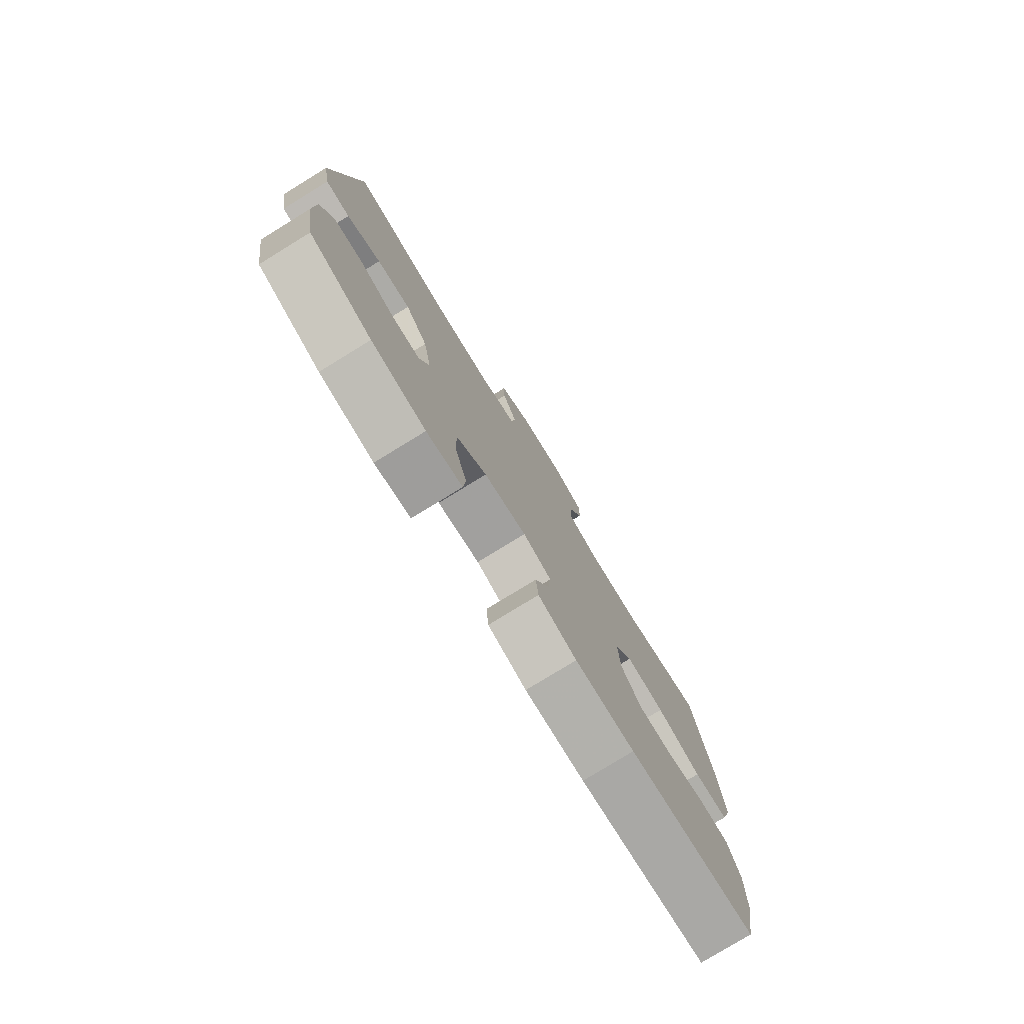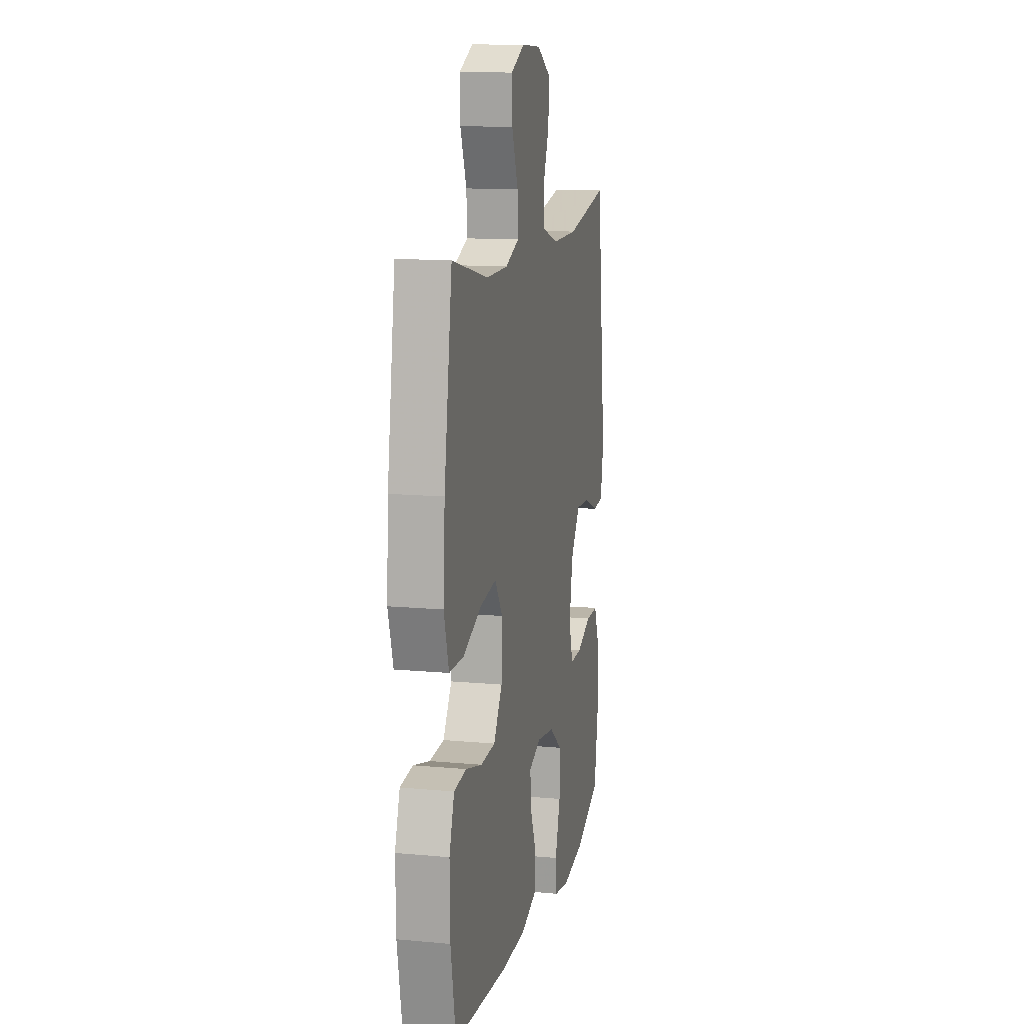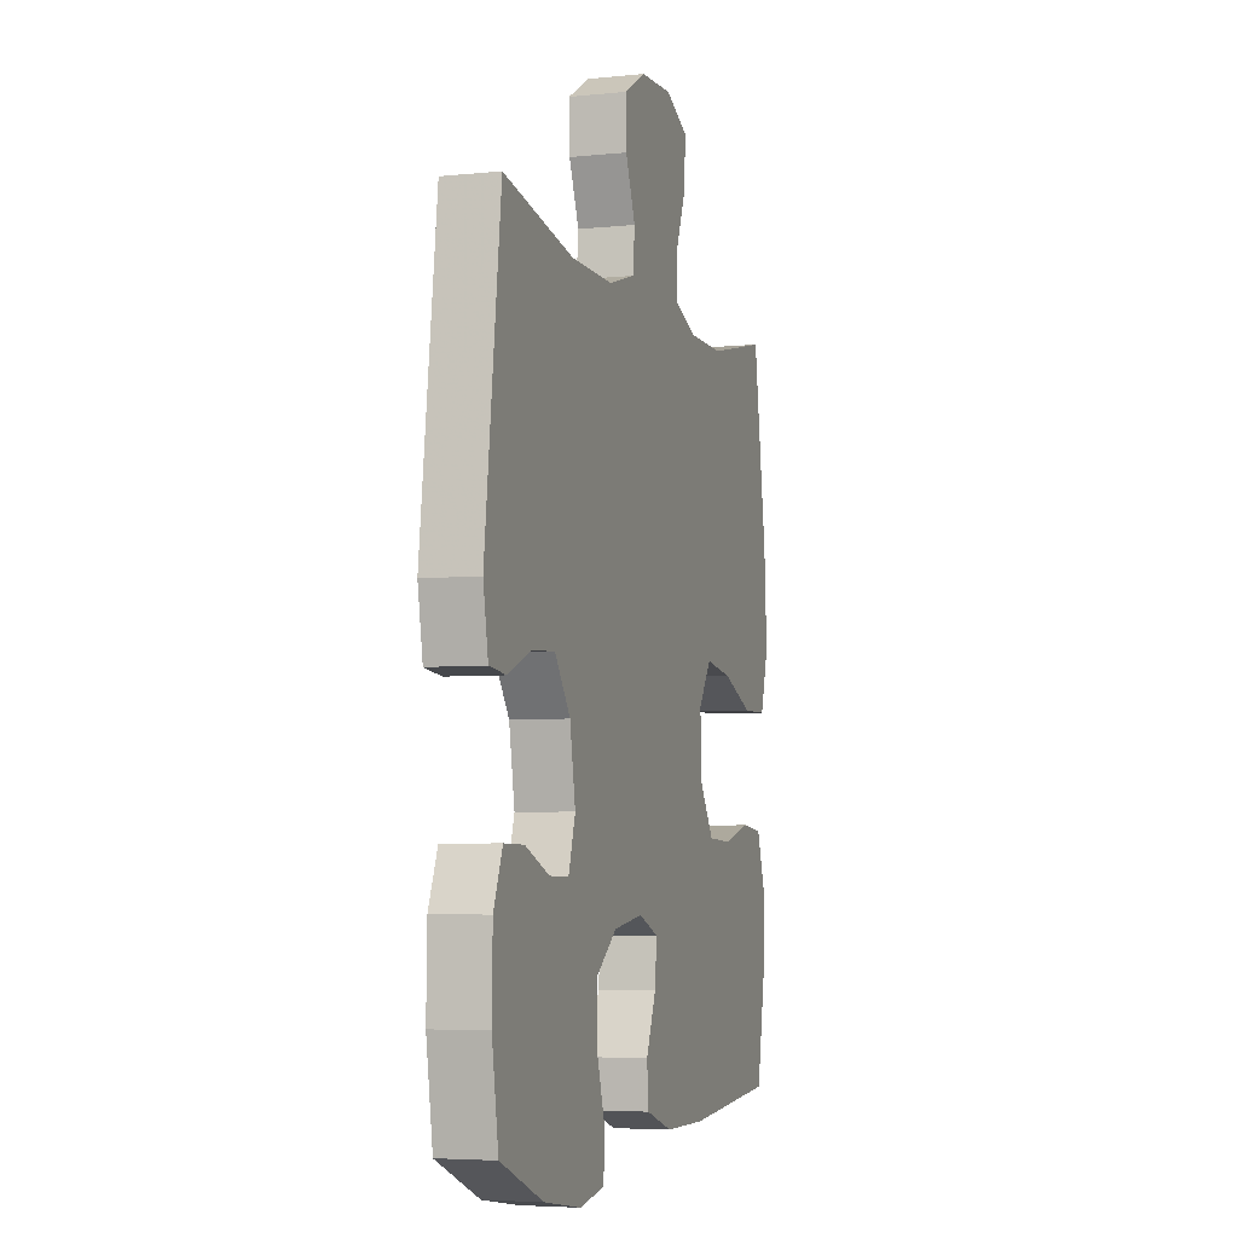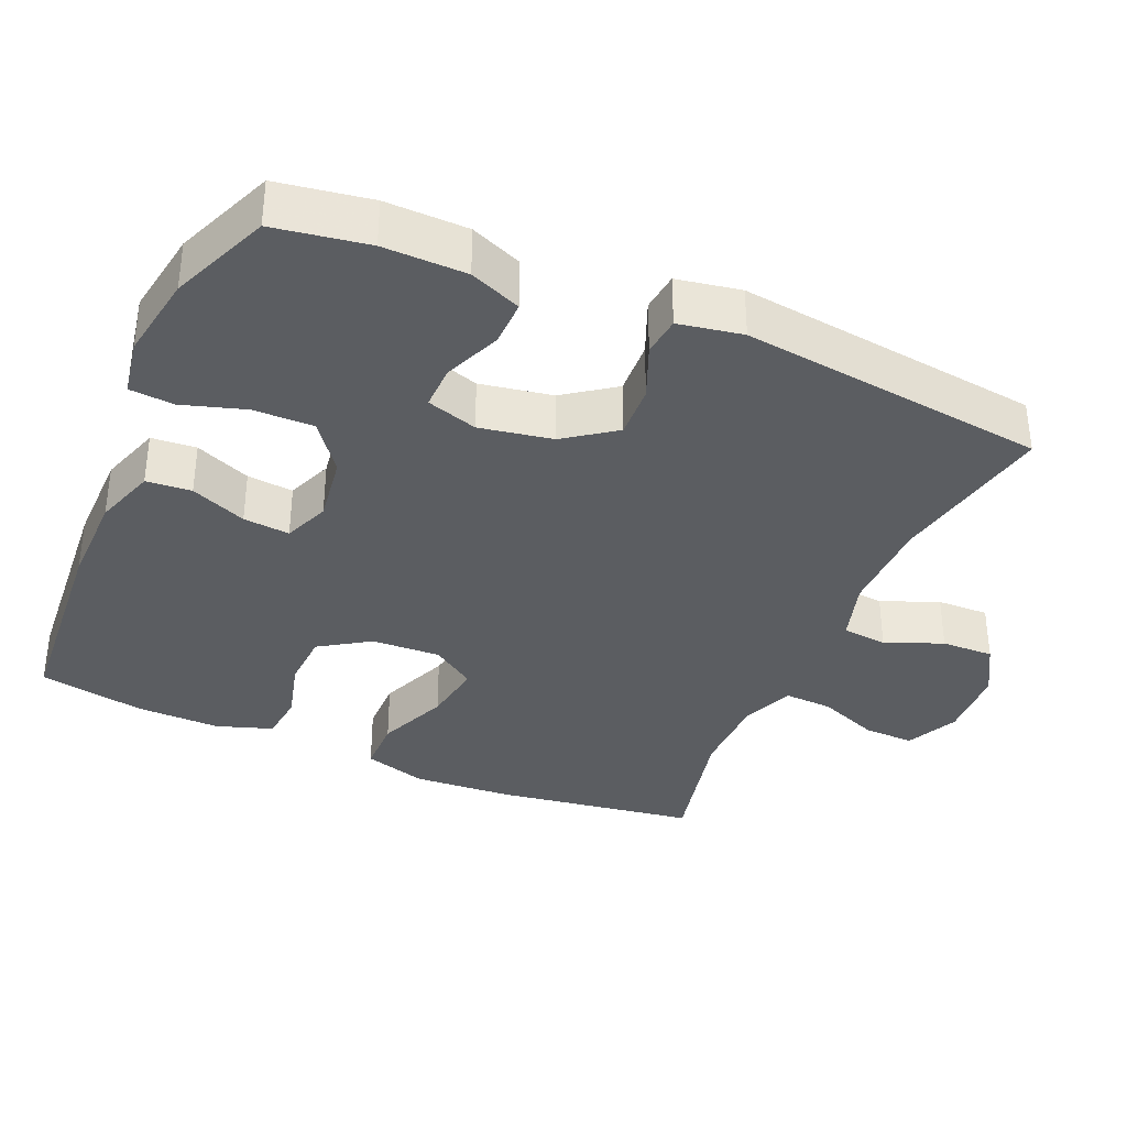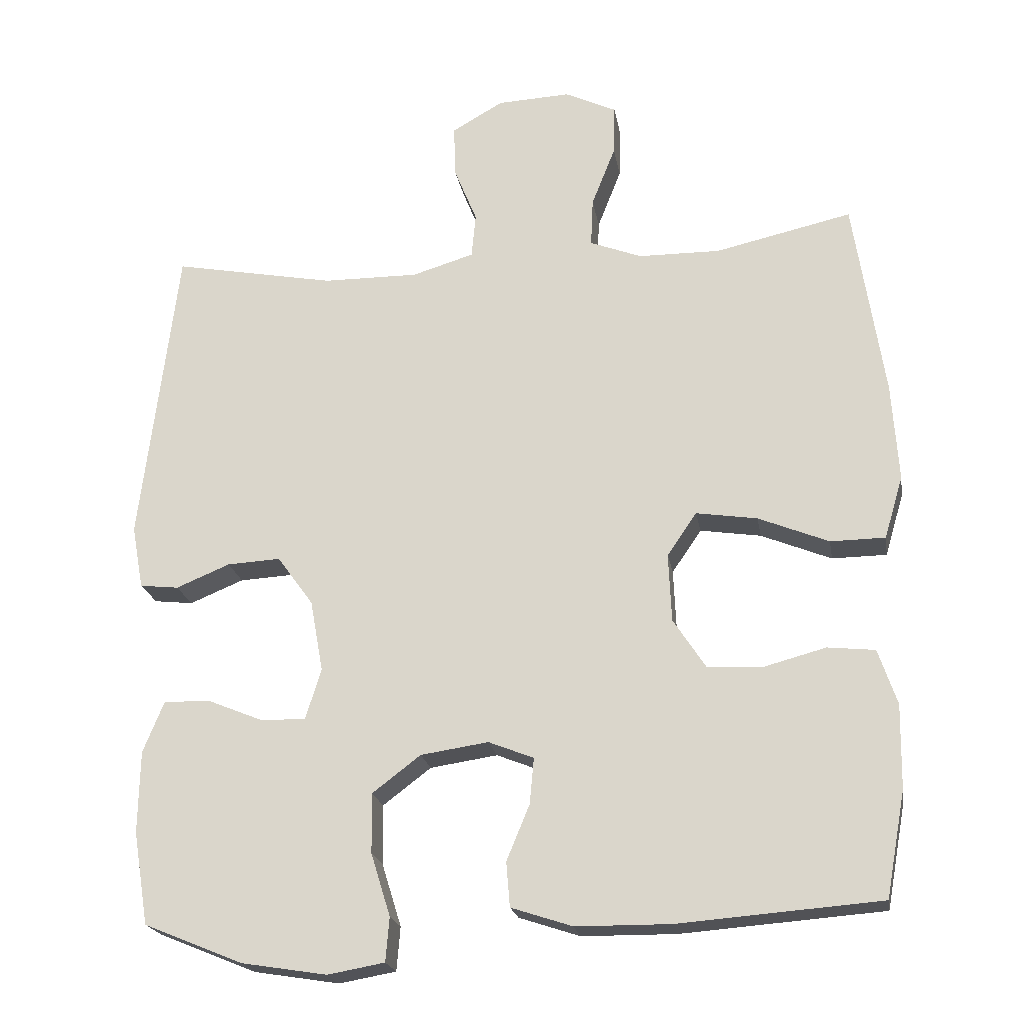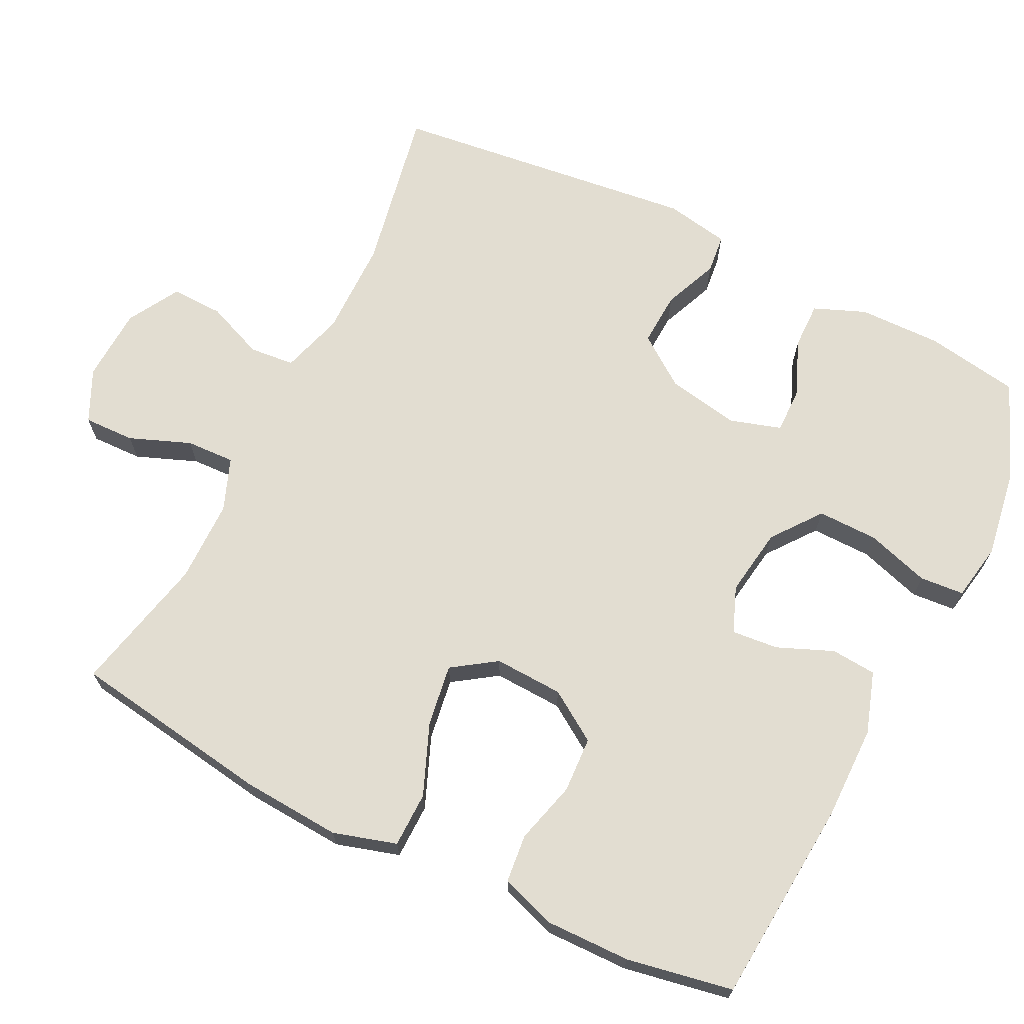
<metadata>
{"format":"obj","ext":"obj","renderer":"f3d","projection":"perspective","resolution":1024,"background":"white","views":[{"elev":-78.6,"azim":-58.5,"up":"+Z"},{"elev":12.7,"azim":102.2,"up":"+Z"},{"elev":-5.1,"azim":-72.2,"up":"+Z"},{"elev":-35.7,"azim":-113.5,"up":"+Y"},{"elev":-21.0,"azim":9.5,"up":"+Z"},{"elev":68.5,"azim":116.5,"up":"+Y"}]}
</metadata>
<code>
v -0.5 0.07 0.5
v -0.274 0.07 0.457
v -0.141 0.07 0.456
v -0.055 0.07 0.482
v -0.049 0.07 0.544
v -0.081 0.07 0.623
v -0.083 0.07 0.695
v -0.012 0.07 0.736
v 0.09 0.07 0.741
v 0.162 0.07 0.707
v 0.16 0.07 0.637
v 0.127 0.07 0.553
v 0.124 0.07 0.486
v 0.196 0.07 0.458
v 0.31 0.07 0.457
v 0.5 0.07 0.5
v 0.542 0.07 0.223
v 0.551 0.07 0.086
v 0.525 0.07 -0.001
v 0.449 0.07 -0.002
v 0.351 0.07 0.038
v 0.266 0.07 0.051
v 0.225 0.07 -0.009
v 0.229 0.07 -0.104
v 0.274 0.07 -0.173
v 0.351 0.07 -0.177
v 0.437 0.07 -0.154
v 0.503 0.07 -0.161
v 0.529 0.07 -0.238
v 0.527 0.07 -0.354
v 0.5 0.07 -0.5
v 0.219 0.07 -0.522
v 0.088 0.07 -0.521
v 0.003 0.07 -0.493
v -0.002 0.07 -0.431
v 0.03 0.07 -0.354
v 0.036 0.07 -0.29
v -0.027 0.07 -0.265
v -0.121 0.07 -0.279
v -0.188 0.07 -0.33
v -0.187 0.07 -0.413
v -0.16 0.07 -0.5
v -0.165 0.07 -0.561
v -0.244 0.07 -0.575
v -0.363 0.07 -0.556
v -0.5 0.07 -0.5
v -0.521 0.07 -0.371
v -0.519 0.07 -0.257
v -0.49 0.07 -0.186
v -0.426 0.07 -0.187
v -0.348 0.07 -0.219
v -0.286 0.07 -0.22
v -0.264 0.07 -0.15
v -0.282 0.07 -0.05
v -0.332 0.07 0.019
v -0.406 0.07 0.015
v -0.481 0.07 -0.016
v -0.535 0.07 -0.01
v -0.551 0.07 0.078
v -0.5 0 0.5
v -0.274 0 0.457
v -0.141 0 0.456
v -0.055 0 0.482
v -0.049 0 0.544
v -0.081 0 0.623
v -0.083 0 0.695
v -0.012 0 0.736
v 0.09 0 0.741
v 0.162 0 0.707
v 0.16 0 0.637
v 0.127 0 0.553
v 0.124 0 0.486
v 0.196 0 0.458
v 0.31 0 0.457
v 0.5 0 0.5
v 0.542 0 0.223
v 0.551 0 0.086
v 0.525 0 -0.001
v 0.449 0 -0.002
v 0.351 0 0.038
v 0.266 0 0.051
v 0.225 0 -0.009
v 0.229 0 -0.104
v 0.274 0 -0.173
v 0.351 0 -0.177
v 0.437 0 -0.154
v 0.503 0 -0.161
v 0.529 0 -0.238
v 0.527 0 -0.354
v 0.5 0 -0.5
v 0.219 0 -0.522
v 0.088 0 -0.521
v 0.003 0 -0.493
v -0.002 0 -0.431
v 0.03 0 -0.354
v 0.036 0 -0.29
v -0.027 0 -0.265
v -0.121 0 -0.279
v -0.188 0 -0.33
v -0.187 0 -0.413
v -0.16 0 -0.5
v -0.165 0 -0.561
v -0.244 0 -0.575
v -0.363 0 -0.556
v -0.5 0 -0.5
v -0.521 0 -0.371
v -0.519 0 -0.257
v -0.49 0 -0.186
v -0.426 0 -0.187
v -0.348 0 -0.219
v -0.286 0 -0.22
v -0.264 0 -0.15
v -0.282 0 -0.05
v -0.332 0 0.019
v -0.406 0 0.015
v -0.481 0 -0.016
v -0.535 0 -0.01
v -0.551 0 0.078
f 59 1 2
f 58 59 2
f 57 58 2
f 56 57 2
f 55 56 2 3
f 54 55 3 4
f 53 54 4
f 52 53 4
f 49 50 51
f 48 49 51
f 47 48 51
f 46 47 51
f 45 46 51
f 44 45 51
f 43 44 51
f 42 43 51
f 41 42 51
f 40 41 51 52
f 39 40 52 4
f 34 35 36
f 33 34 36
f 32 33 36
f 31 32 36
f 30 31 36
f 29 30 36
f 28 29 36
f 27 28 36
f 26 27 36
f 25 26 36 37
f 24 25 37 38
f 19 20 21
f 18 19 21
f 17 18 21
f 16 17 21
f 15 16 21
f 14 15 21 22
f 13 14 22 23
f 10 11 12
f 9 10 12
f 8 9 12
f 7 8 12
f 6 7 12
f 5 6 12
f 5 12 13
f 24 38 39
f 23 24 39
f 13 23 39
f 5 13 39
f 4 5 39
f 61 60 118
f 61 118 117
f 61 117 116
f 61 116 115
f 62 61 115 114
f 63 62 114 113
f 63 113 112
f 63 112 111
f 110 109 108
f 110 108 107
f 110 107 106
f 110 106 105
f 110 105 104
f 110 104 103
f 110 103 102
f 110 102 101
f 110 101 100
f 111 110 100 99
f 63 111 99 98
f 95 94 93
f 95 93 92
f 95 92 91
f 95 91 90
f 95 90 89
f 95 89 88
f 95 88 87
f 95 87 86
f 95 86 85
f 96 95 85 84
f 97 96 84 83
f 80 79 78
f 80 78 77
f 80 77 76
f 80 76 75
f 80 75 74
f 81 80 74 73
f 82 81 73 72
f 71 70 69
f 71 69 68
f 71 68 67
f 71 67 66
f 71 66 65
f 71 65 64
f 72 71 64
f 98 97 83
f 98 83 82
f 98 82 72
f 98 72 64
f 98 64 63
f 1 60 61 2
f 2 61 62 3
f 3 62 63 4
f 4 63 64 5
f 5 64 65 6
f 6 65 66 7
f 7 66 67 8
f 8 67 68 9
f 9 68 69 10
f 10 69 70 11
f 11 70 71 12
f 12 71 72 13
f 13 72 73 14
f 14 73 74 15
f 15 74 75 16
f 16 75 76 17
f 17 76 77 18
f 18 77 78 19
f 19 78 79 20
f 20 79 80 21
f 21 80 81 22
f 22 81 82 23
f 23 82 83 24
f 24 83 84 25
f 25 84 85 26
f 26 85 86 27
f 27 86 87 28
f 28 87 88 29
f 29 88 89 30
f 30 89 90 31
f 31 90 91 32
f 32 91 92 33
f 33 92 93 34
f 34 93 94 35
f 35 94 95 36
f 36 95 96 37
f 37 96 97 38
f 38 97 98 39
f 39 98 99 40
f 40 99 100 41
f 41 100 101 42
f 42 101 102 43
f 43 102 103 44
f 44 103 104 45
f 45 104 105 46
f 46 105 106 47
f 47 106 107 48
f 48 107 108 49
f 49 108 109 50
f 50 109 110 51
f 51 110 111 52
f 52 111 112 53
f 53 112 113 54
f 54 113 114 55
f 55 114 115 56
f 56 115 116 57
f 57 116 117 58
f 58 117 118 59
f 59 118 60 1

</code>
